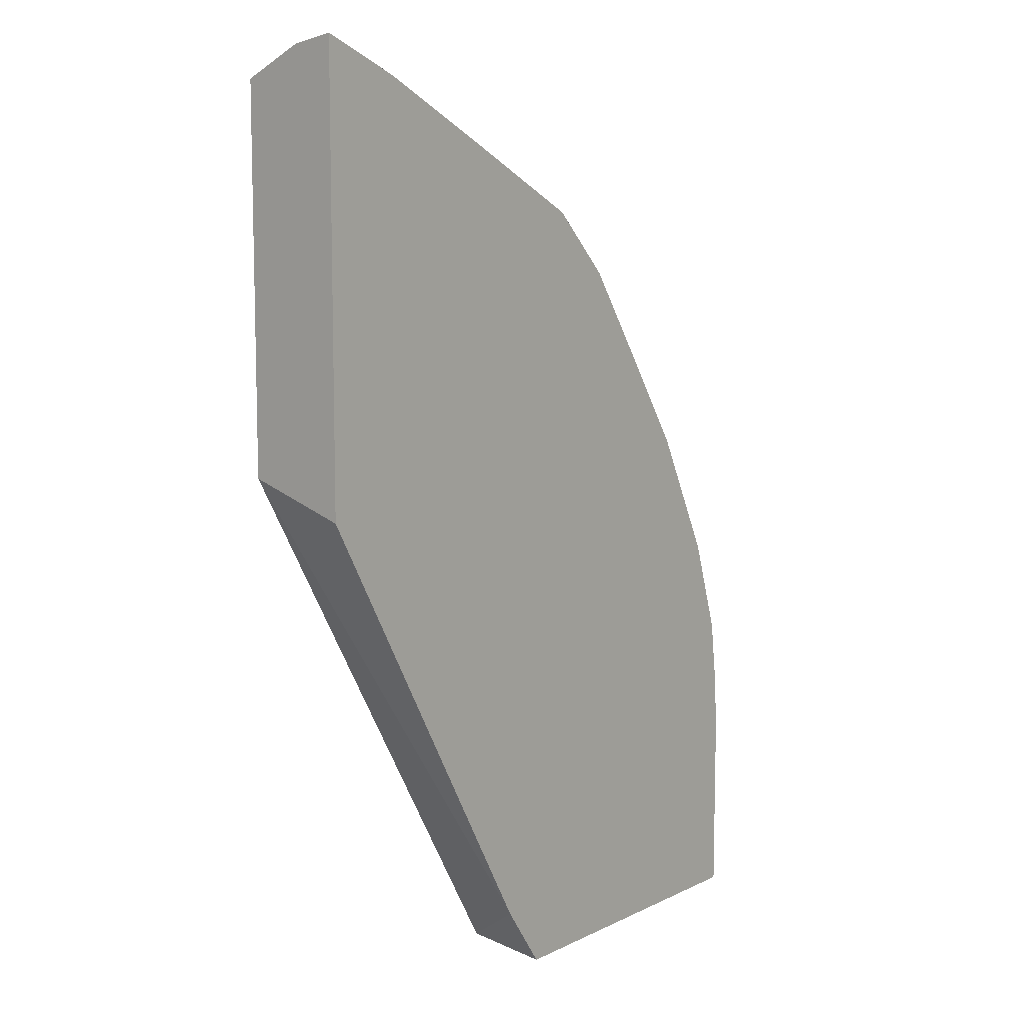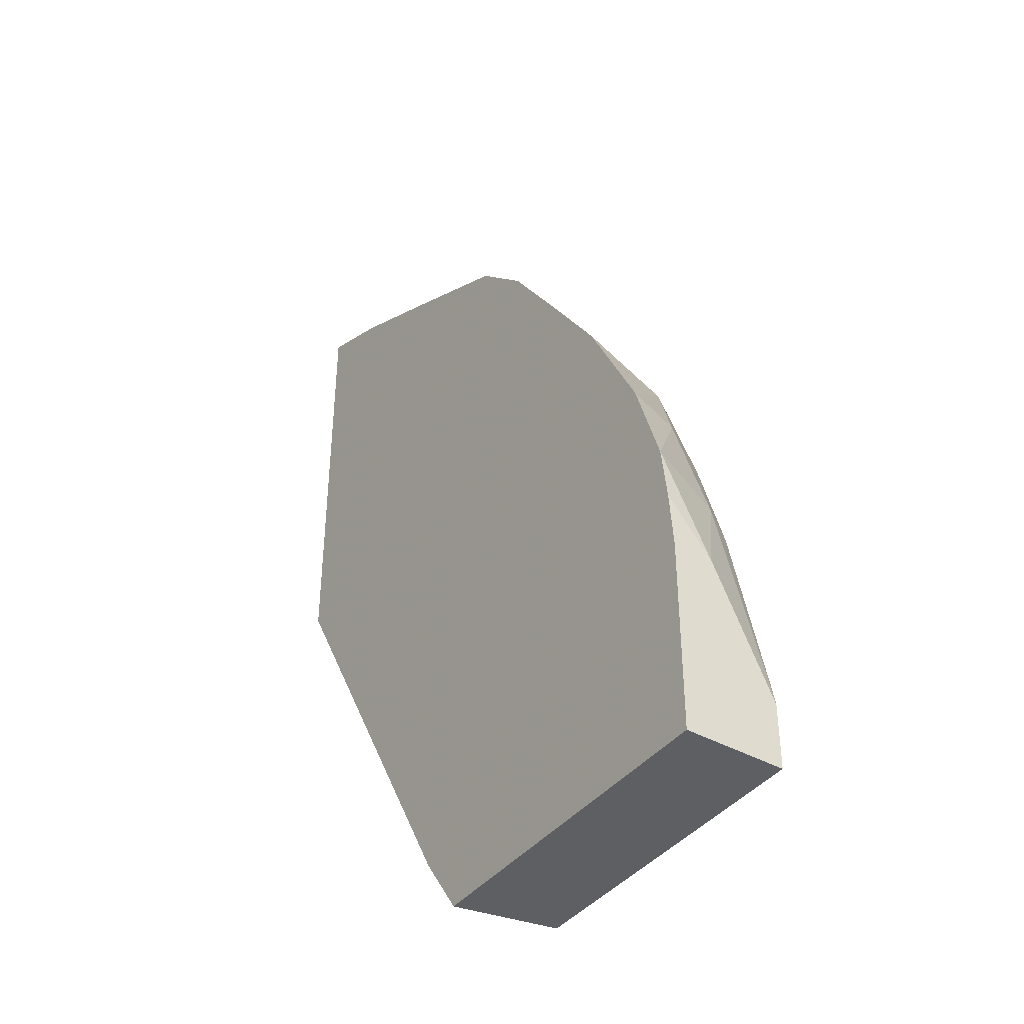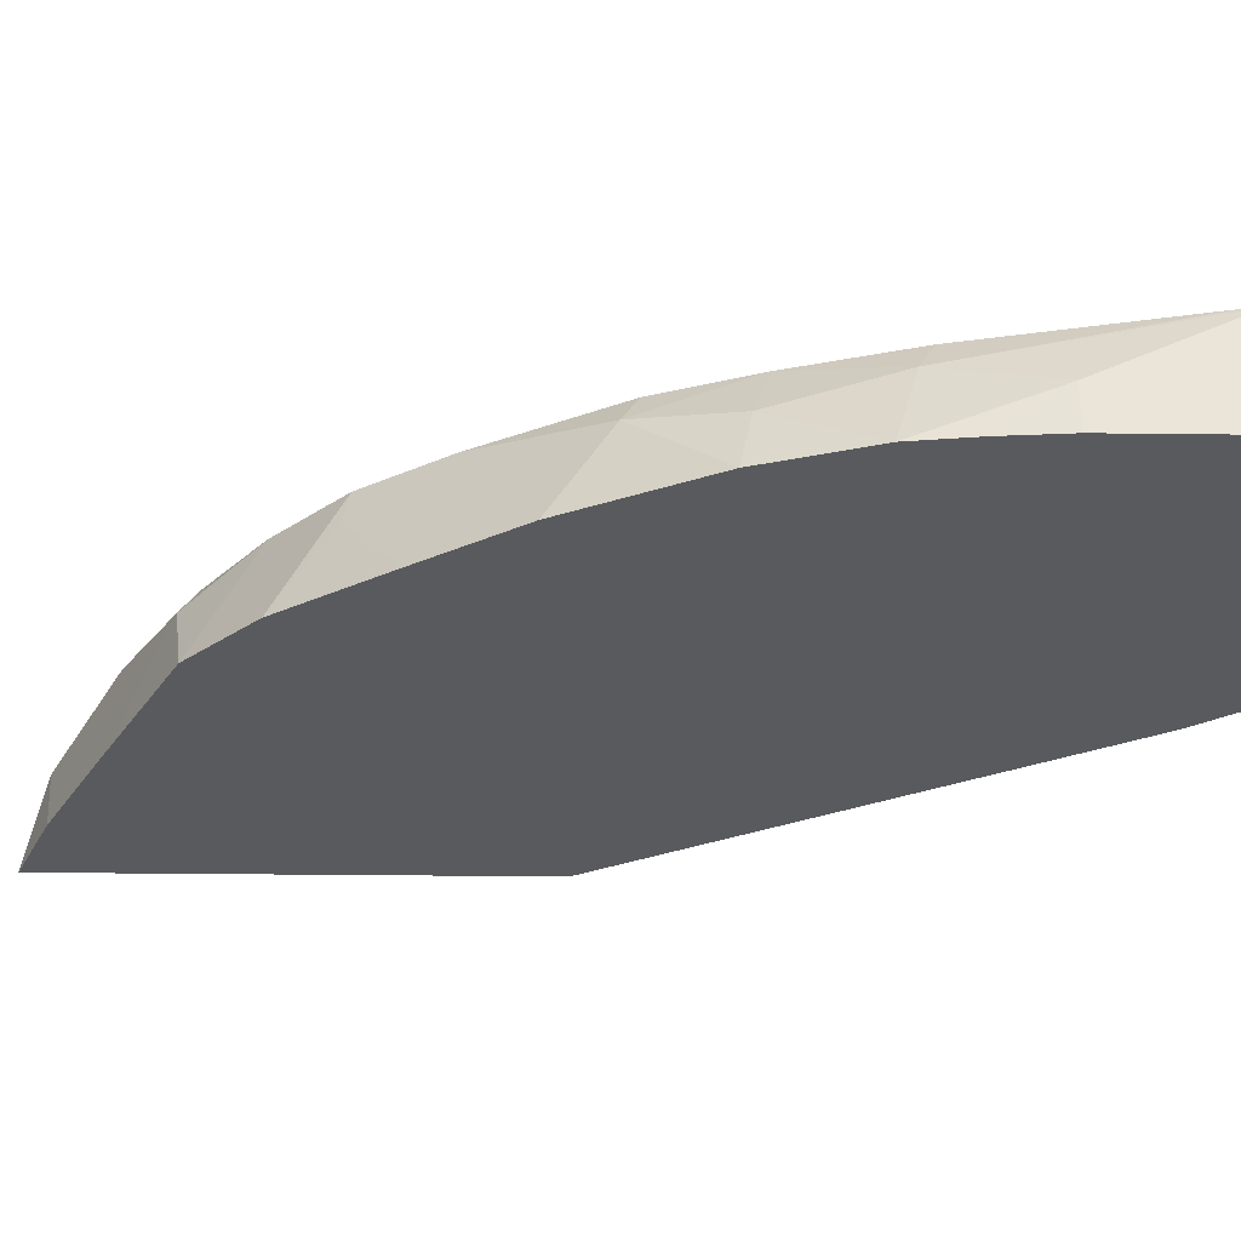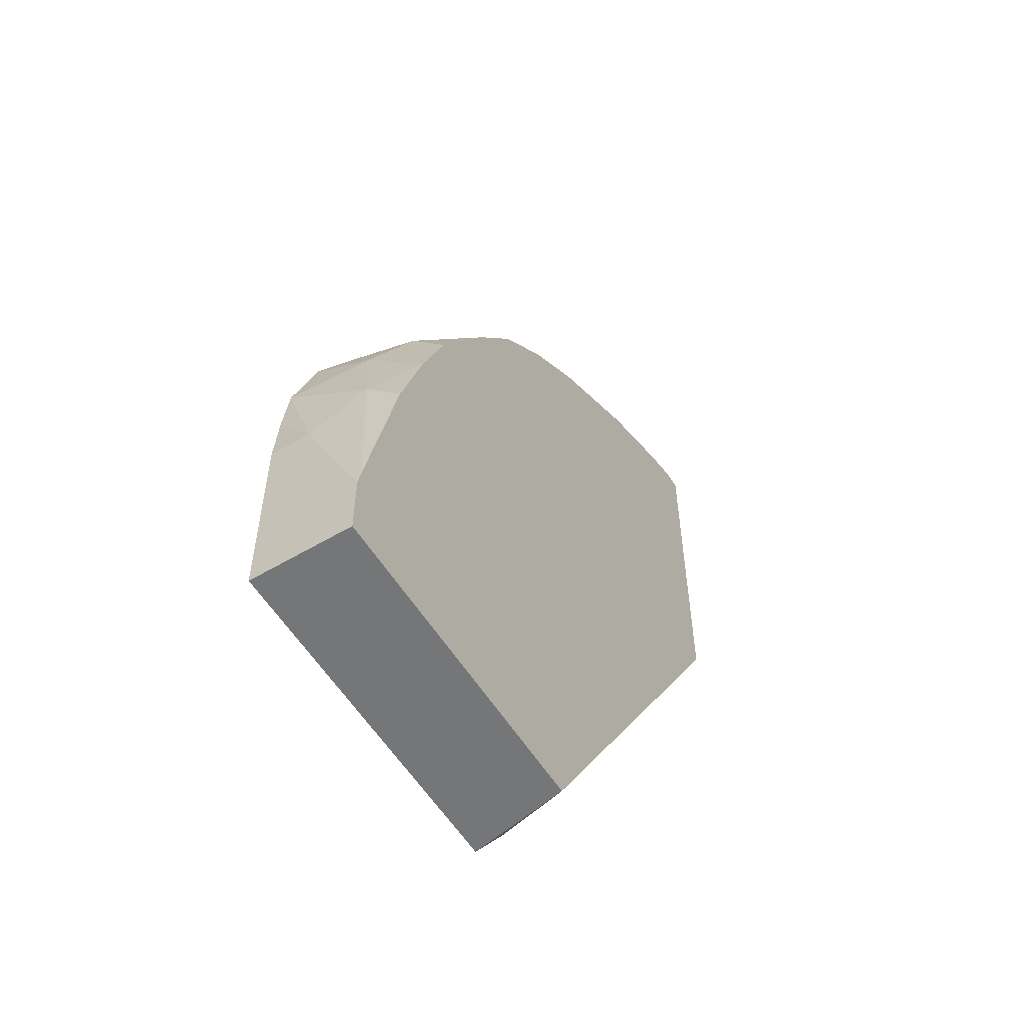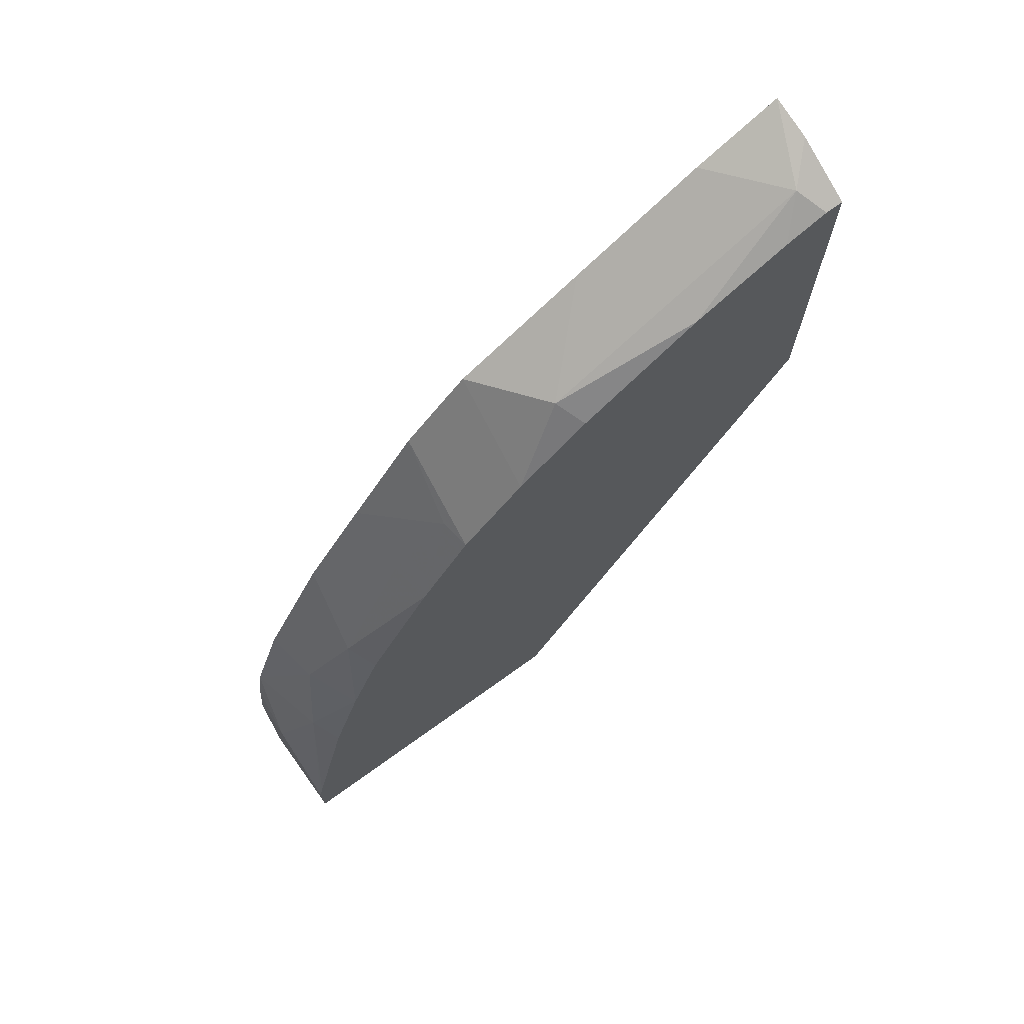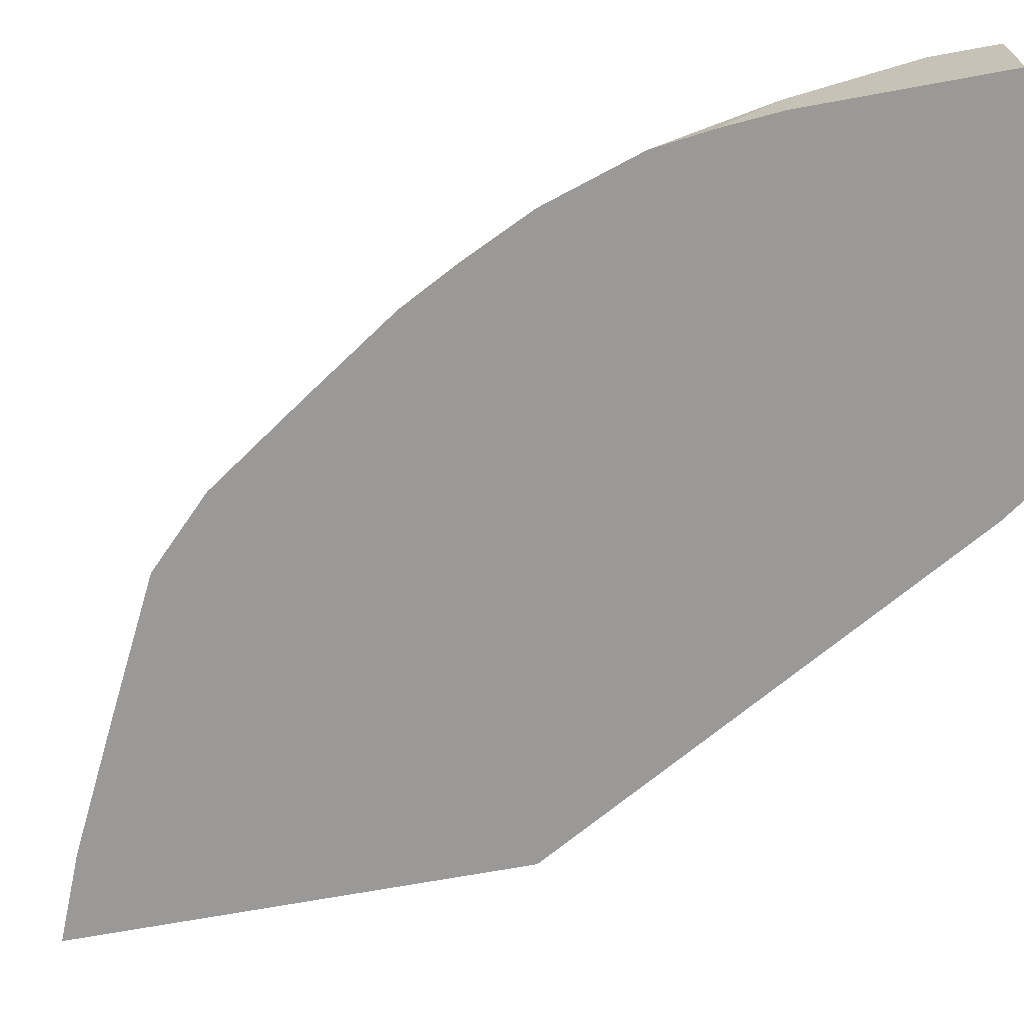
<metadata>
{"format":"obj","ext":"obj","renderer":"f3d","projection":"perspective","resolution":1024,"background":"white","views":[{"elev":9.4,"azim":-51.1,"up":"+Z"},{"elev":-40.3,"azim":55.5,"up":"+Z"},{"elev":-30.6,"azim":89.0,"up":"+Y"},{"elev":-56.8,"azim":121.7,"up":"+Z"},{"elev":72.5,"azim":144.3,"up":"+Z"},{"elev":-68.9,"azim":100.4,"up":"+Y"}]}
</metadata>
<code>
v 0.4791 -0.4152 0.2236
v 0.4791 -0.4353 0.2236
v 0.4791 -0.3854 0.1597
v 0.4631 -0.3992 0.2715
v 0.4731 -0.4353 0.2815
v 0.4767 -0.4353 0.2531
v 0.4791 -0.4353 0.1276
v 0.4769 -0.3854 0.1704
v 0.4791 -0.3854 0.1276
v 0.4562 -0.3854 0.2646
v 0.4402 -0.3854 0.3173
v 0.4578 -0.4045 0.2981
v 0.4524 -0.4099 0.3247
v 0.4575 -0.4353 0.3298
v 0.3094 -0.4353 0.1276
v 0.3193 -0.3854 0.1276
v 0.4242 -0.3854 0.3604
v 0.4311 -0.3992 0.3672
v 0.4256 -0.4353 0.3936
v 0.2872 -0.4353 0.1594
v 0.16 -0.3854 0.399
v 0.39 -0.3854 0.422
v 0.3939 -0.4045 0.4258
v 0.3951 -0.4353 0.4394
v 0.16 -0.4353 0.3828
v 0.16 -0.3854 0.5839
v 0.3645 -0.3854 0.4603
v 0.3673 -0.3992 0.4631
v 0.3613 -0.4353 0.4891
v 0.16 -0.4353 0.6027
v 0.16 -0.4149 0.5987
v 0.1688 -0.3854 0.5839
v 0.3325 -0.3854 0.4922
v 0.3294 -0.4353 0.521
v 0.2021 -0.4353 0.5853
v 0.1757 -0.3992 0.5908
v 0.1895 -0.3854 0.577
v 0.2965 -0.3854 0.52
v 0.3034 -0.3992 0.527
v 0.2659 -0.4353 0.5533
v 0.2368 -0.3854 0.5561
f 16 20 21
f 20 25 21
f 18 24 19
f 18 23 24
f 18 22 23
f 17 22 18
f 15 20 16
f 5 13 14
f 13 18 14
f 11 18 13
f 11 17 18
f 11 13 12
f 7 16 9
f 7 15 16
f 21 25 30
f 14 18 19
f 21 30 31
f 35 39 36
f 22 27 28
f 36 41 37
f 5 12 13
f 35 40 39
f 34 39 40
f 33 39 34
f 33 38 39
f 32 36 37
f 31 36 32
f 30 36 31
f 30 35 36
f 27 29 28
f 27 34 29
f 27 33 34
f 26 31 32
f 24 28 29
f 23 28 24
f 22 28 23
f 21 31 26
f 4 8 10
f 3 8 4
f 4 11 12
f 2 40 35
f 2 34 40
f 2 29 34
f 2 24 29
f 2 19 24
f 2 14 19
f 2 5 14
f 2 35 30
f 2 6 5
f 1 5 6
f 1 4 5
f 1 3 4
f 1 9 3
f 1 7 9
f 1 2 7
f 36 39 41
f 1 6 2
f 4 12 5
f 2 30 25
f 2 20 15
f 4 10 11
f 3 10 8
f 3 11 10
f 3 17 11
f 3 22 17
f 3 27 22
f 3 33 27
f 2 25 20
f 3 38 33
f 3 37 41
f 3 32 37
f 3 26 32
f 3 21 26
f 3 16 21
f 3 9 16
f 2 15 7
f 3 41 38
f 38 41 39

</code>
